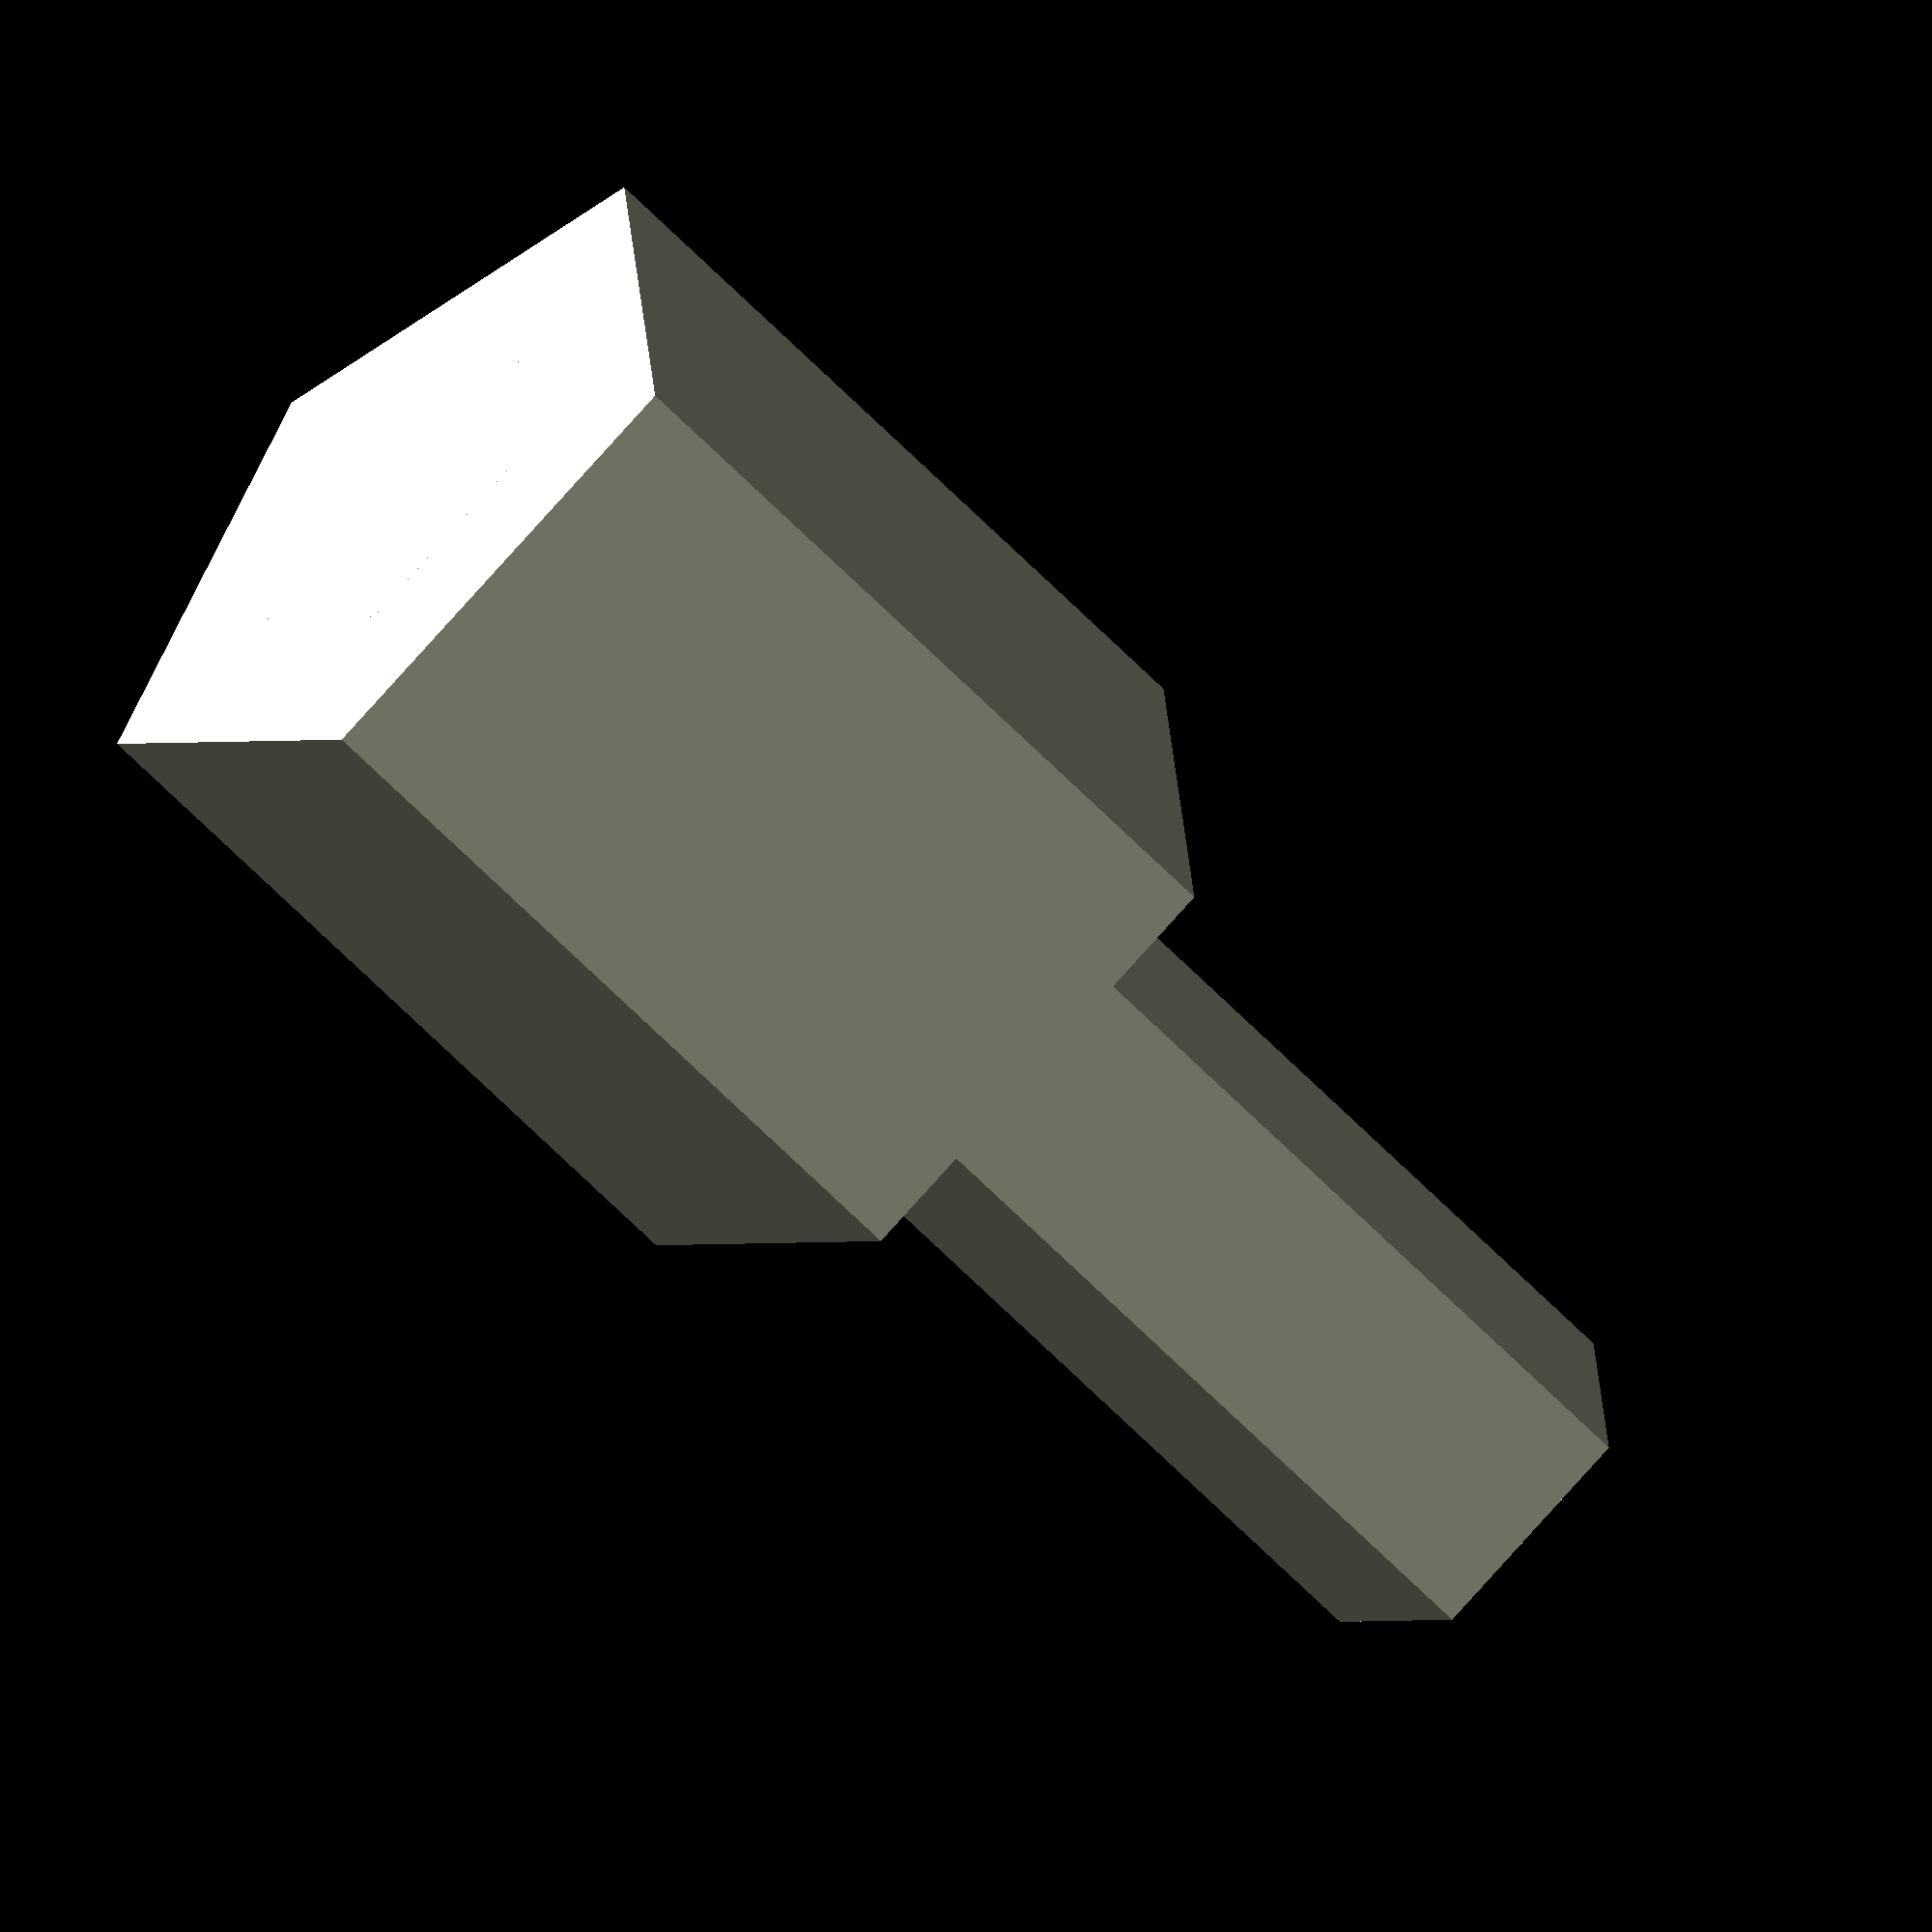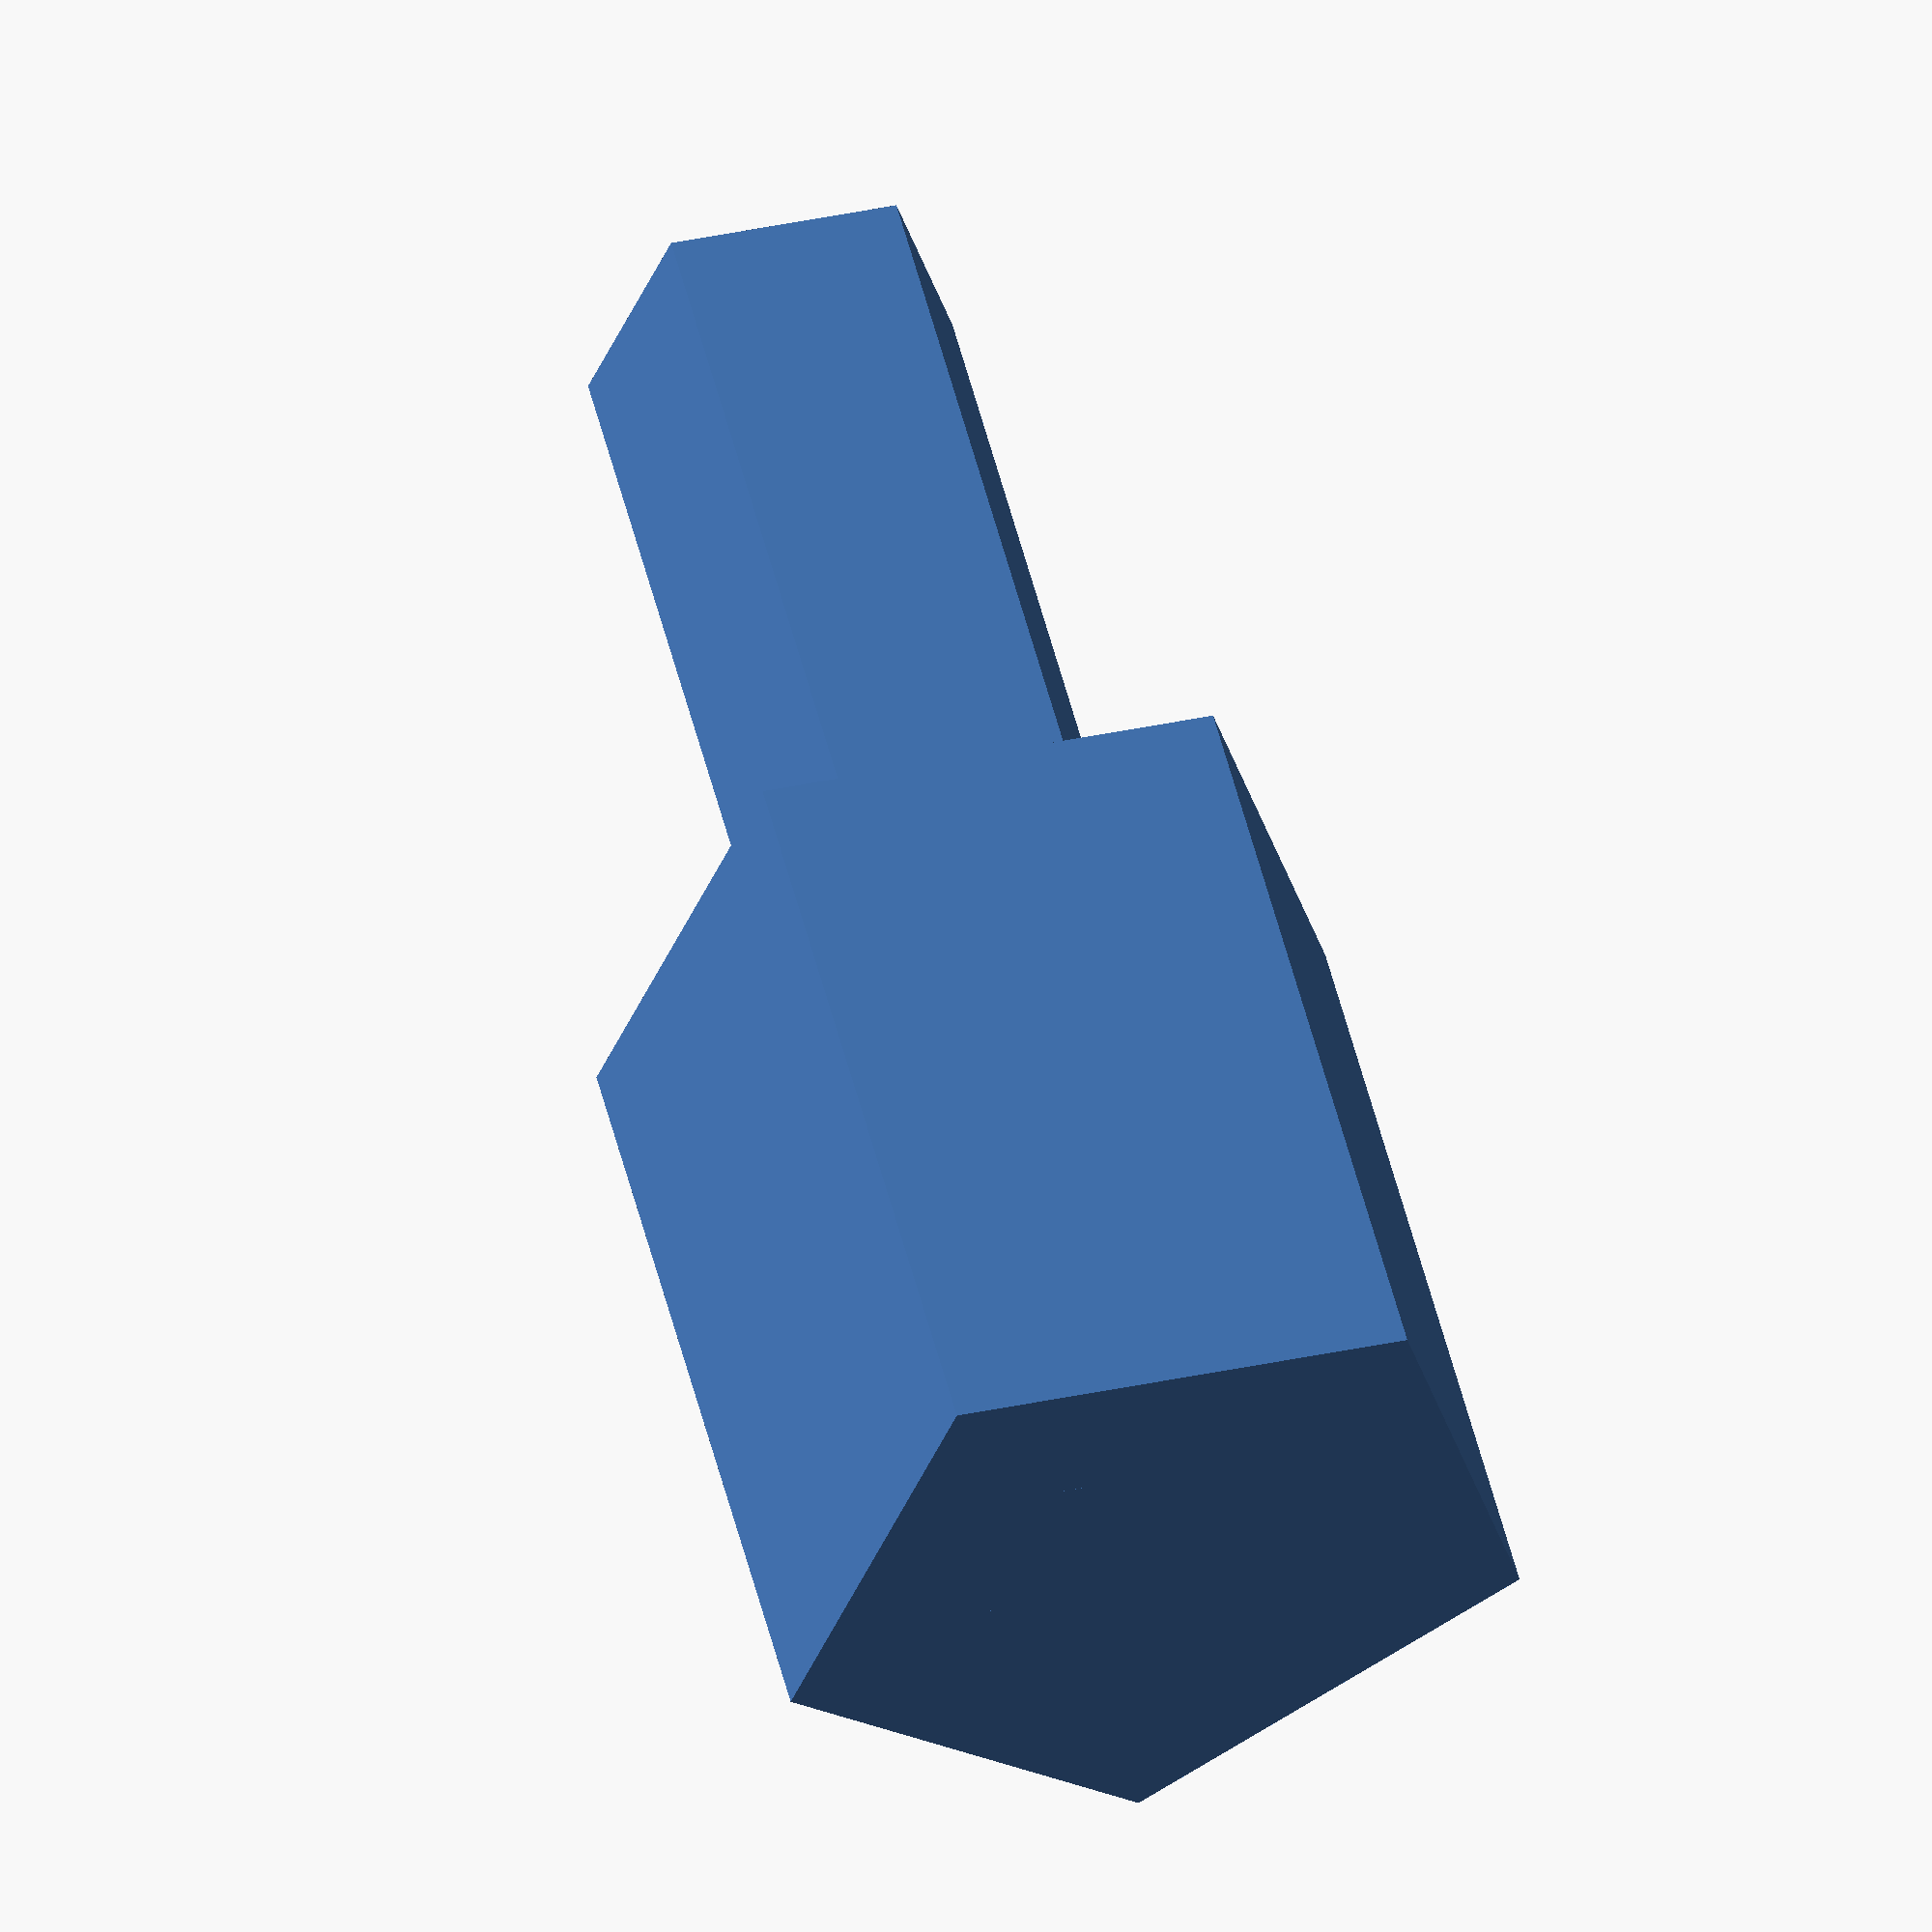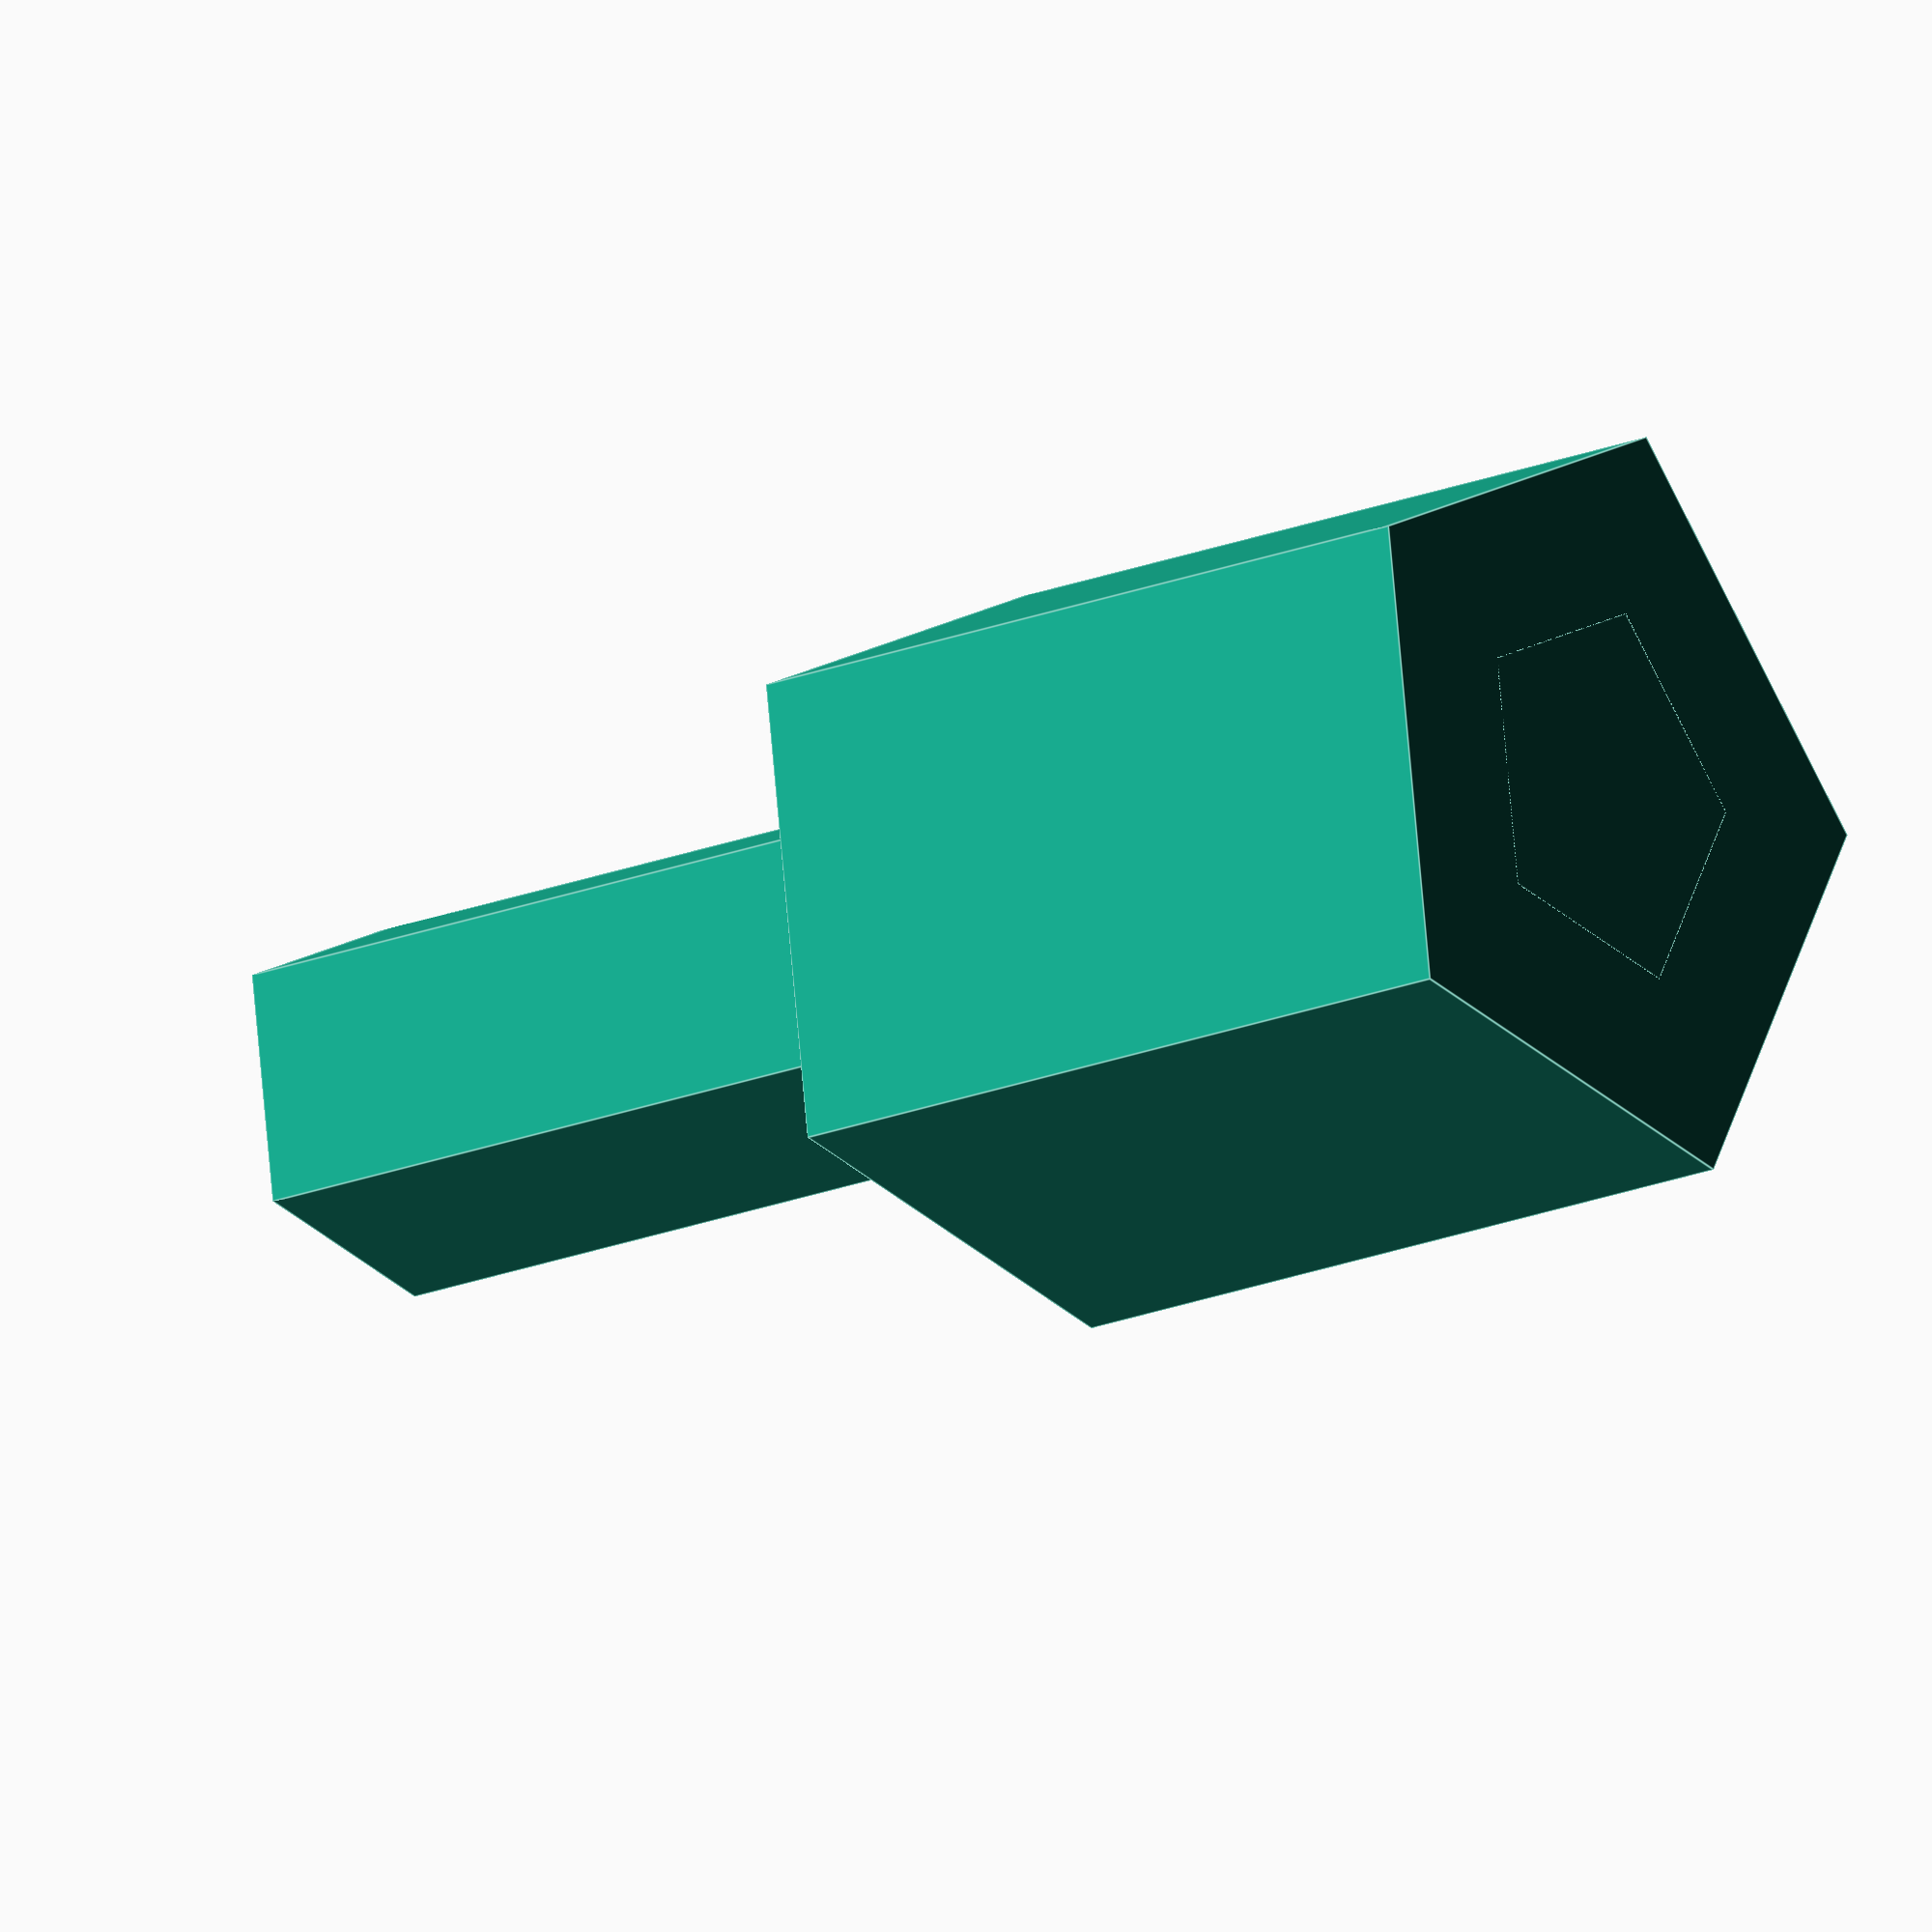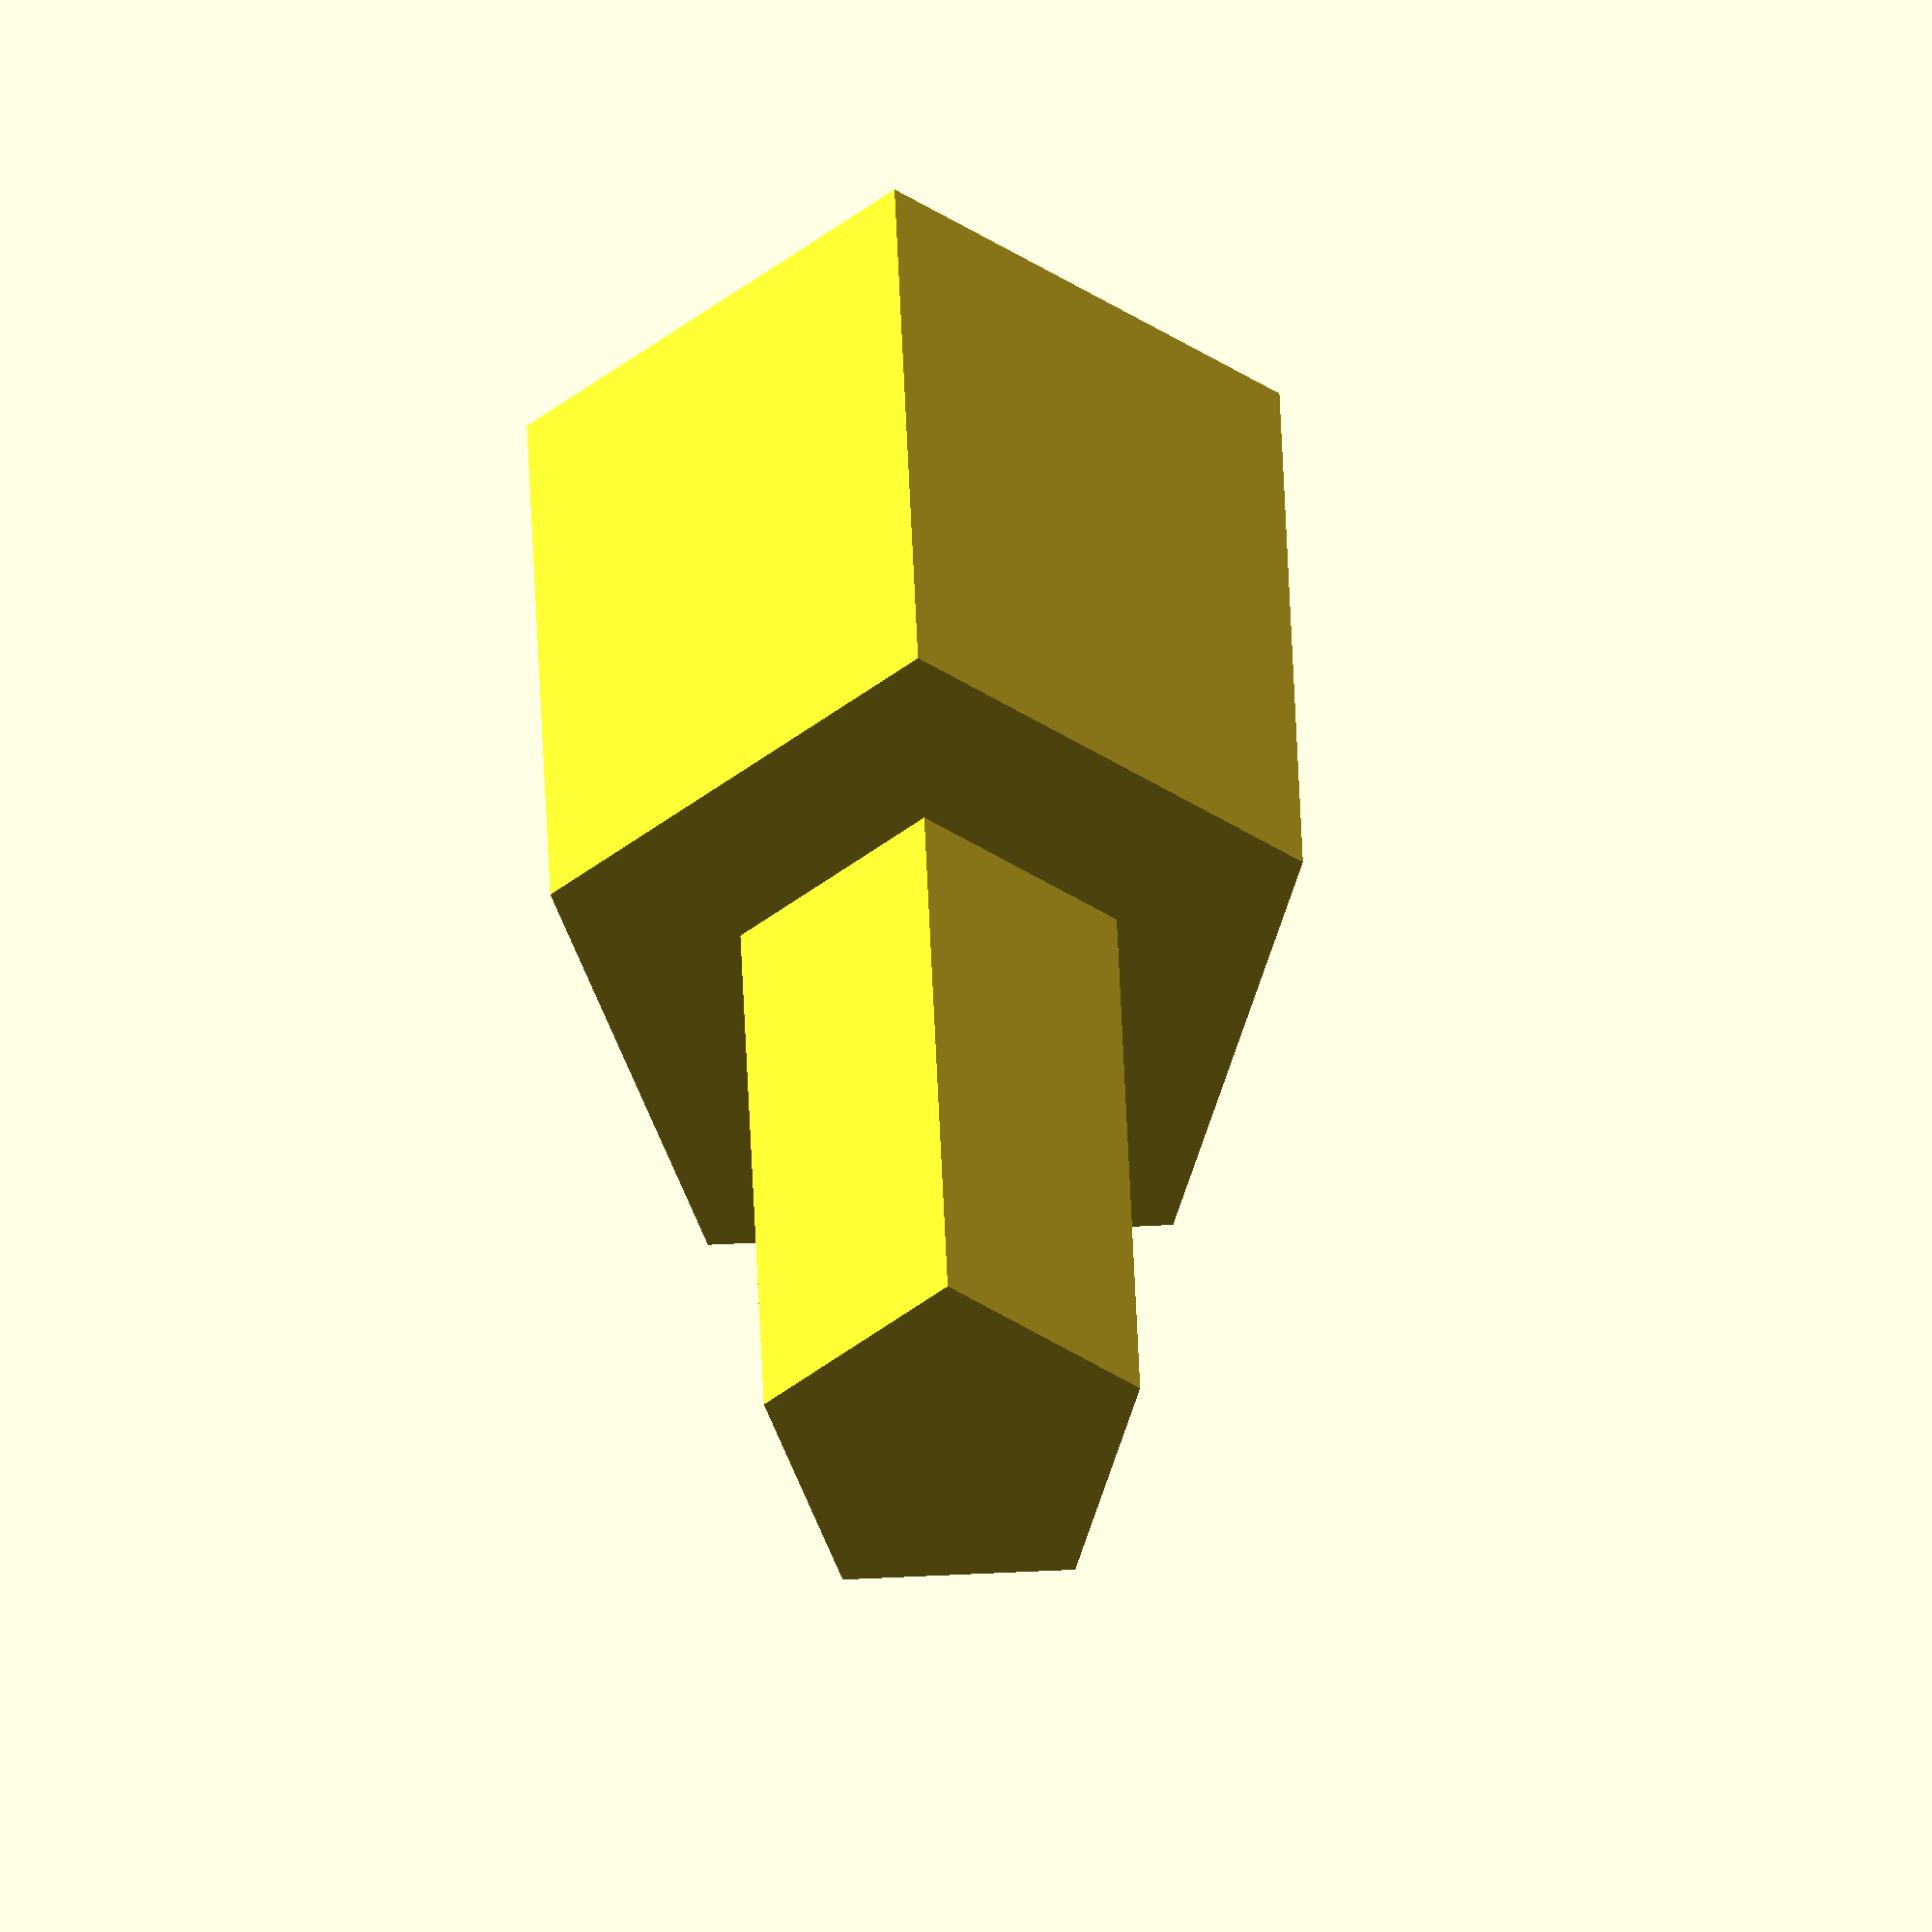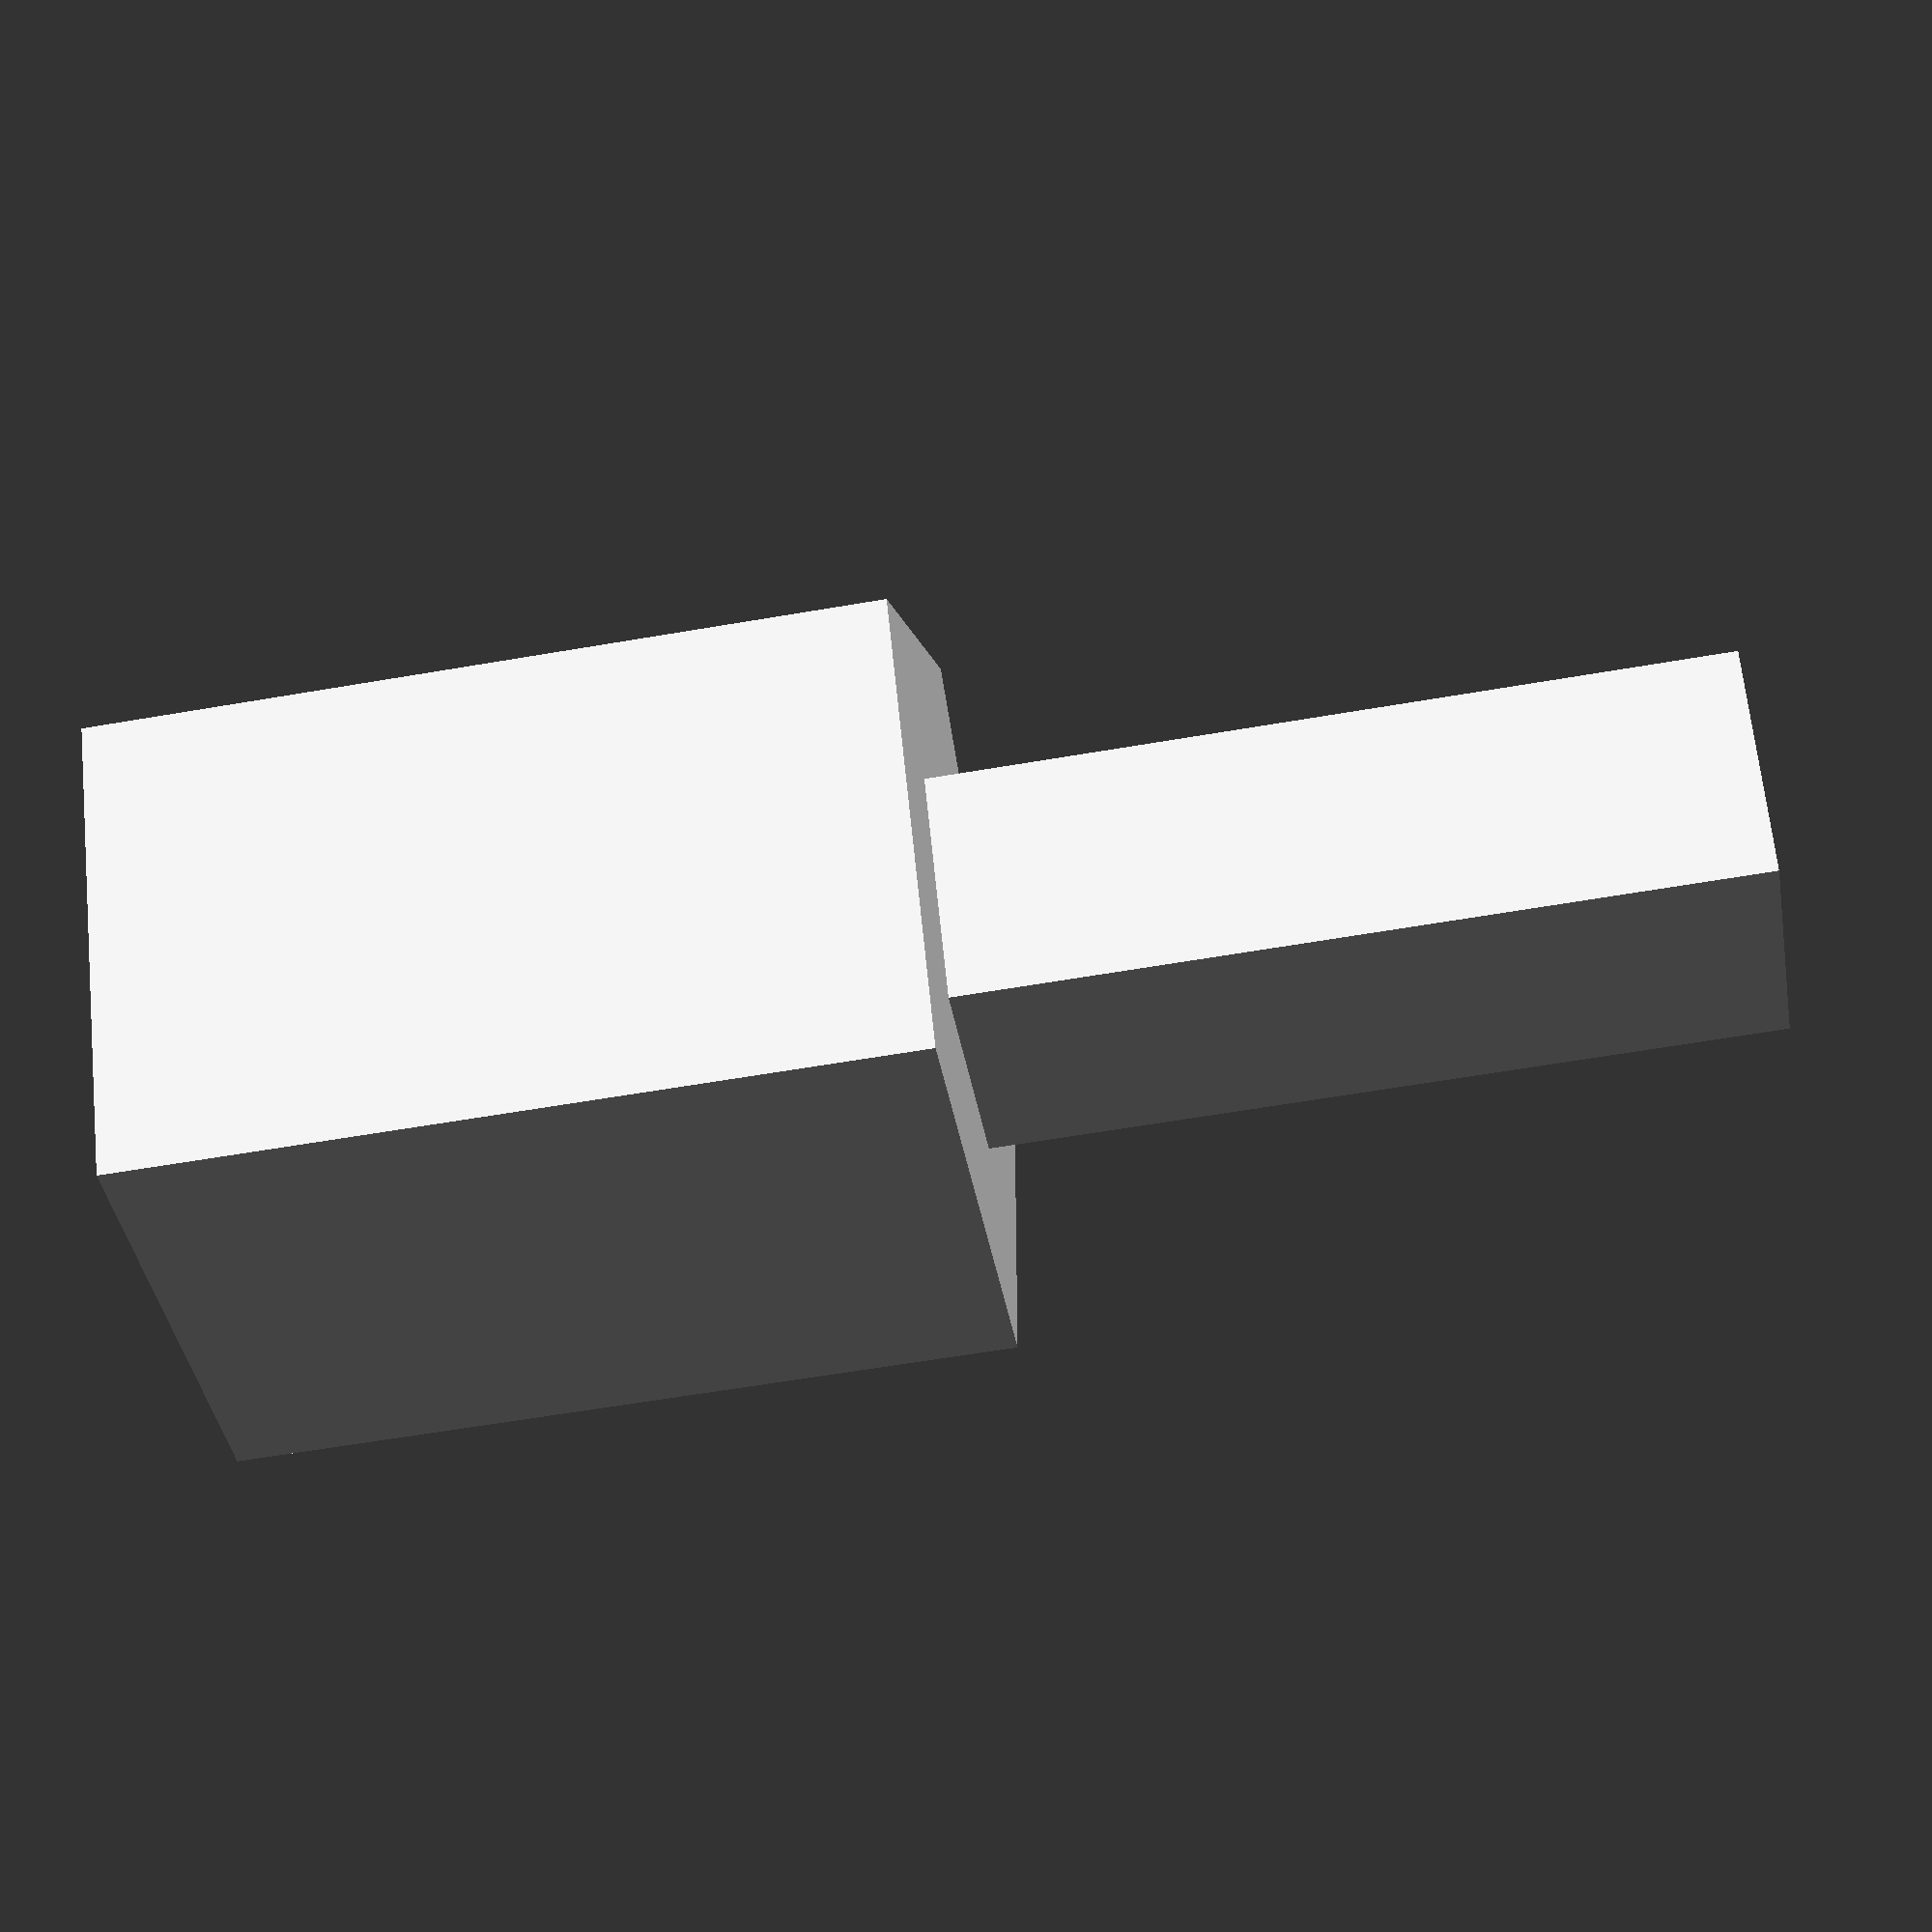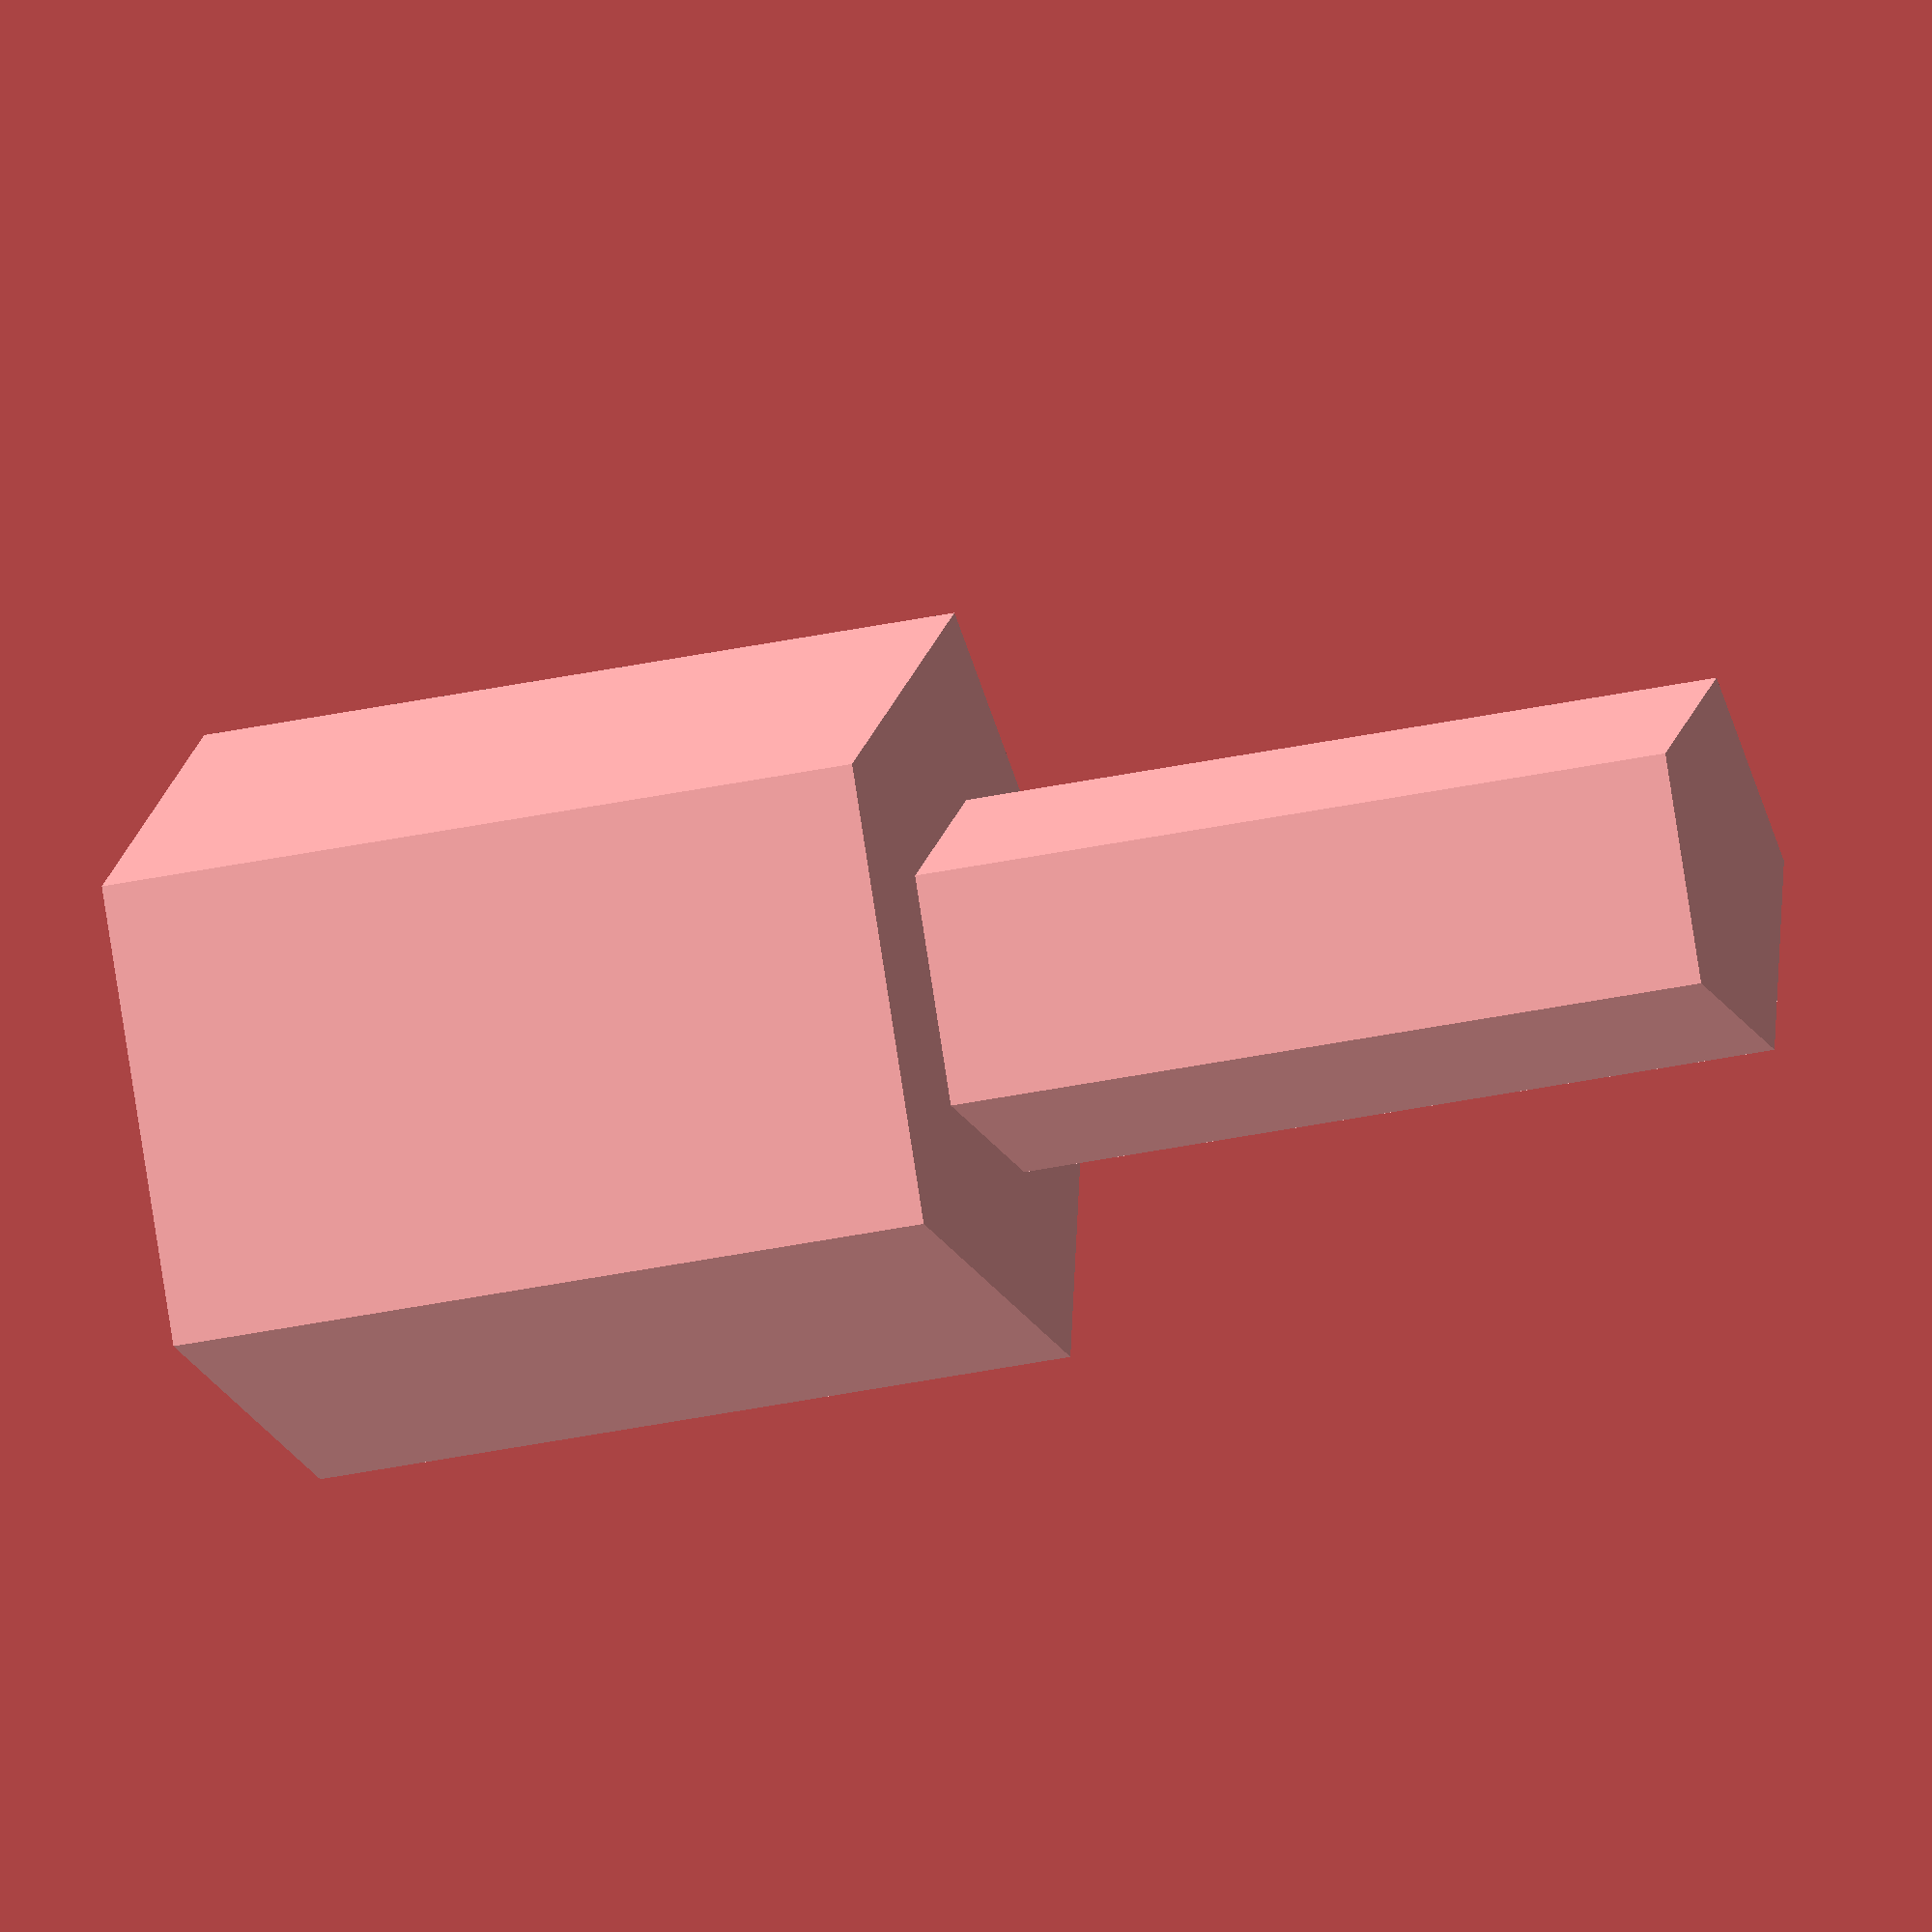
<openscad>
module foo(x, y) {
    cylinder(x, d=y);
}

function bar(x) = 4;

b = bar(5);

foo(1, 1);
foo(2, 0.5);
</openscad>
<views>
elev=239.8 azim=41.2 roll=317.1 proj=o view=wireframe
elev=125.6 azim=266.4 roll=14.2 proj=o view=solid
elev=198.9 azim=224.3 roll=51.8 proj=o view=edges
elev=143.7 azim=160.2 roll=181.7 proj=o view=wireframe
elev=58.6 azim=324.6 roll=280.2 proj=p view=wireframe
elev=208.8 azim=7.3 roll=251.3 proj=o view=solid
</views>
